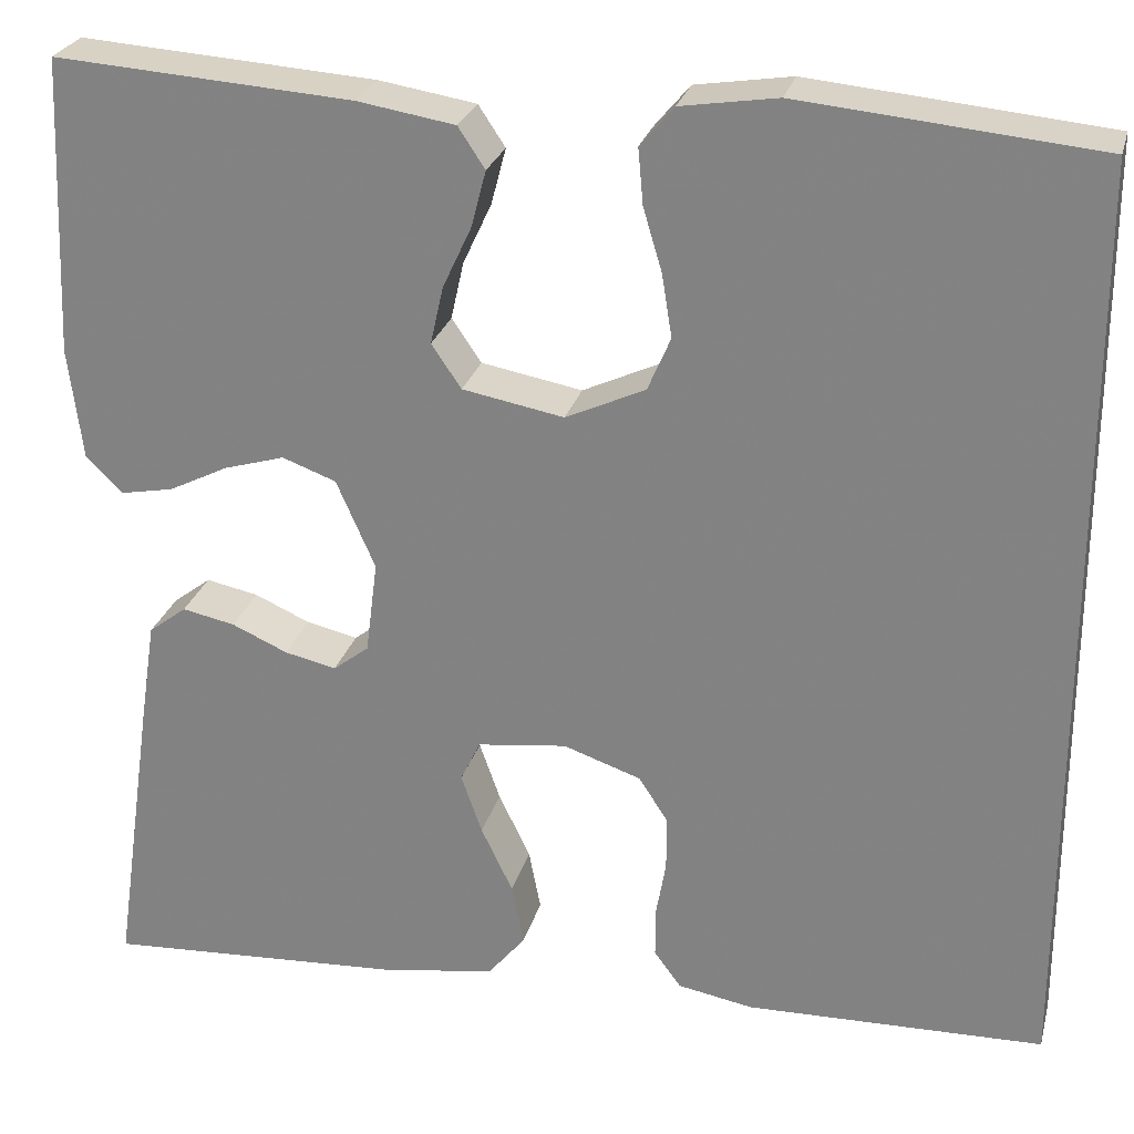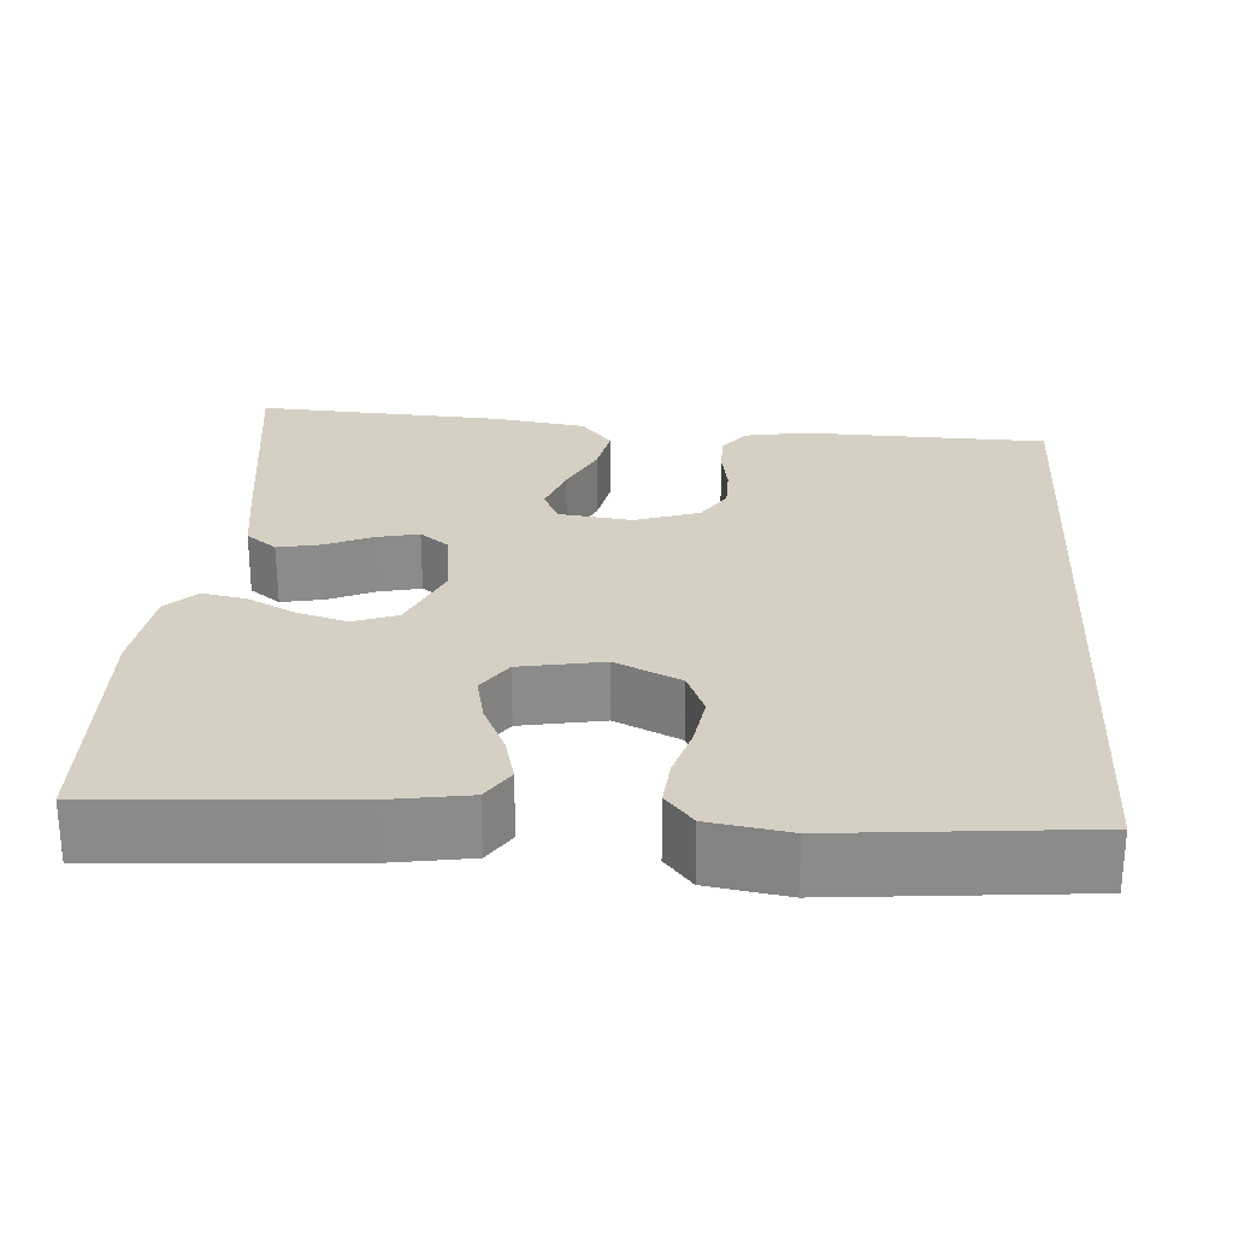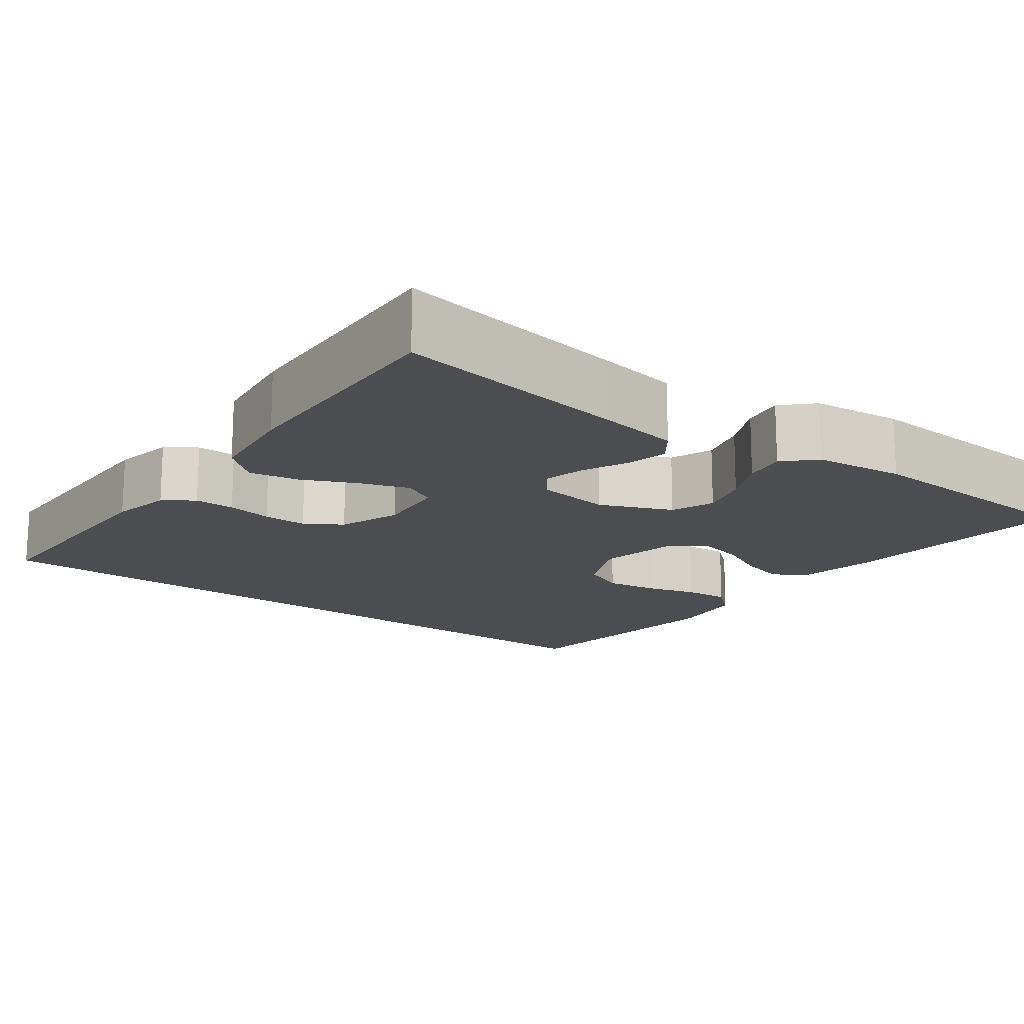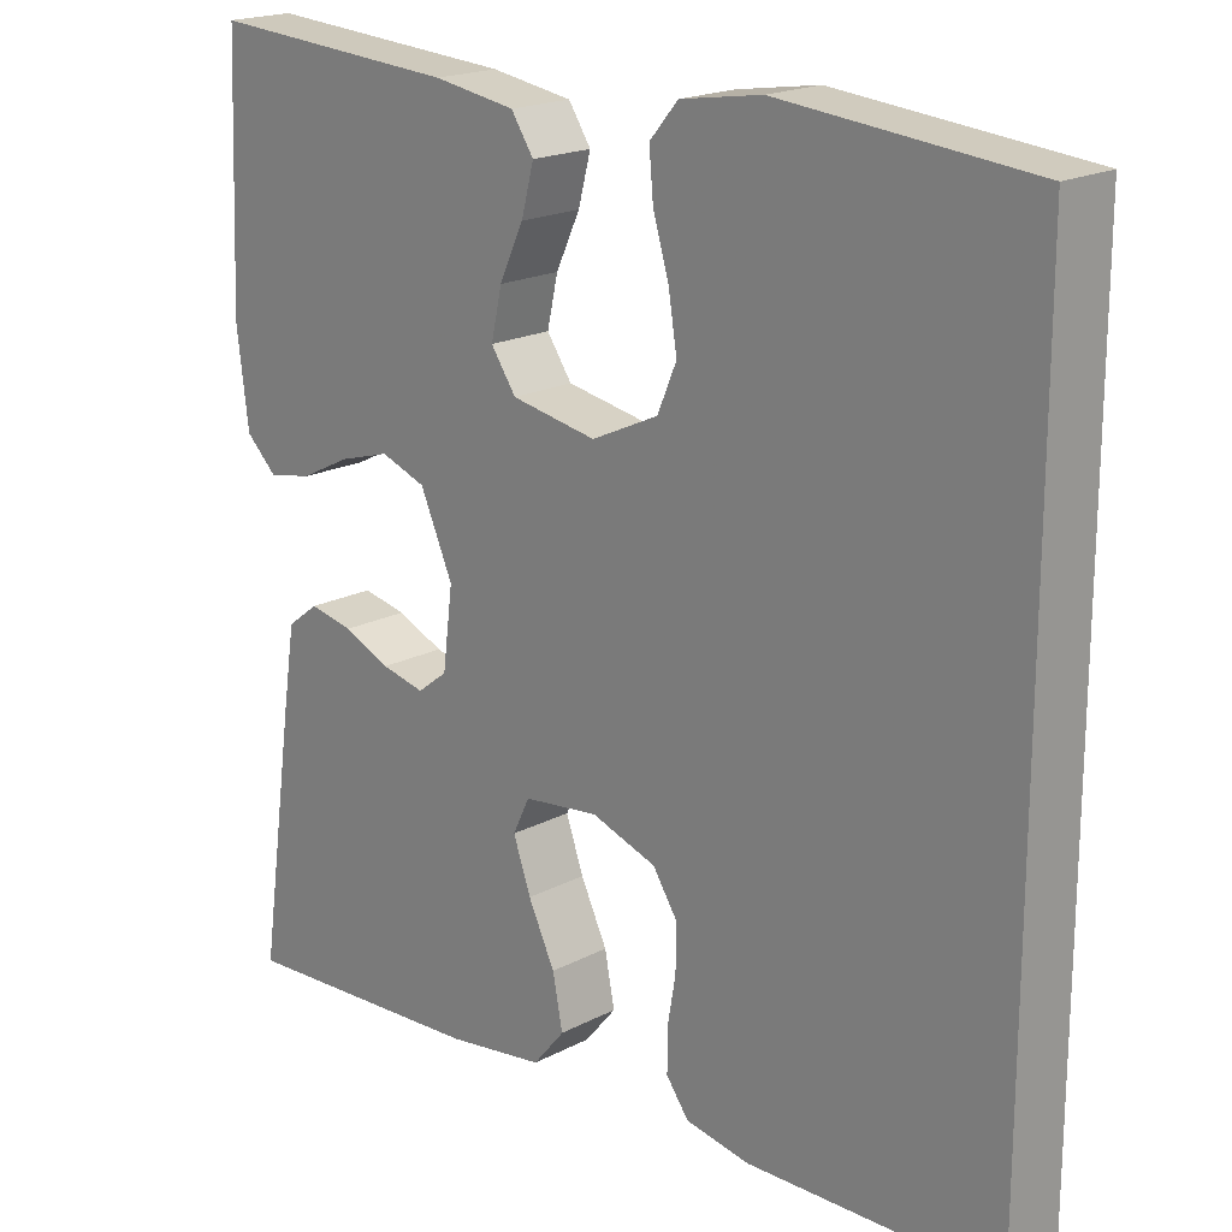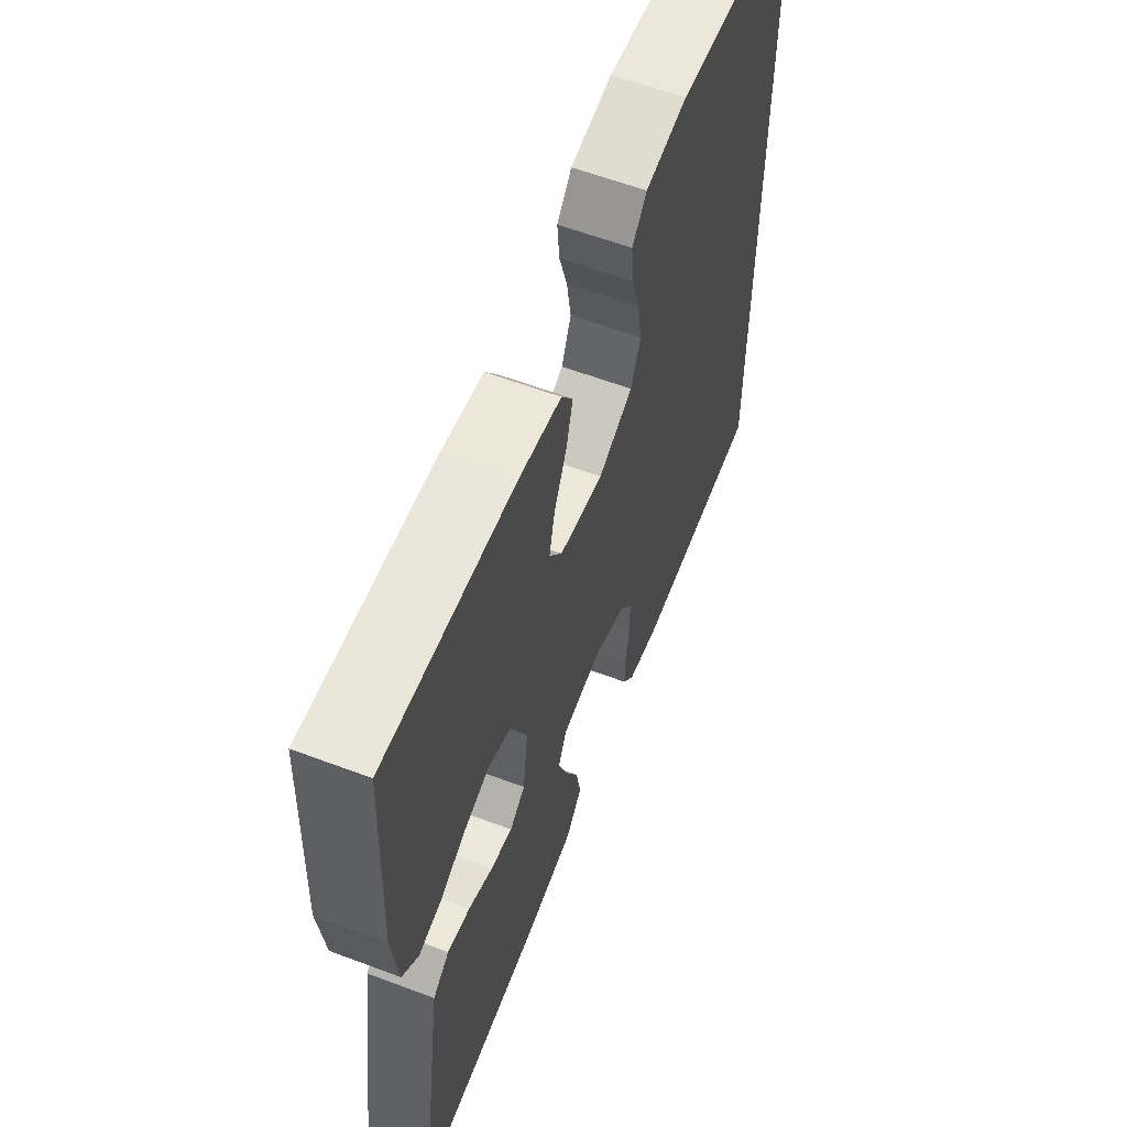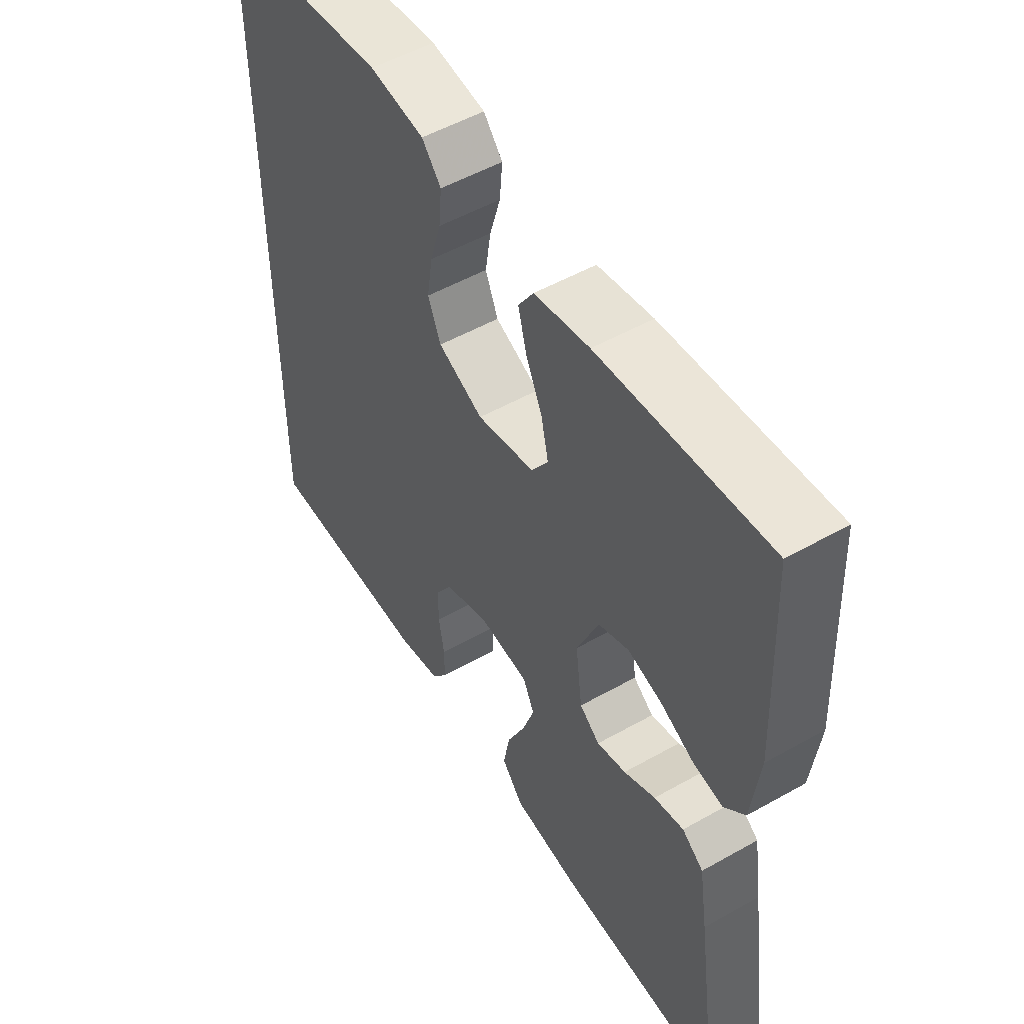
<metadata>
{"format":"obj","ext":"obj","renderer":"f3d","projection":"perspective","resolution":1024,"background":"white","views":[{"elev":26.1,"azim":14.2,"up":"+Z"},{"elev":26.4,"azim":4.1,"up":"+Y"},{"elev":-16.2,"azim":-127.4,"up":"+Y"},{"elev":19.2,"azim":45.5,"up":"+Z"},{"elev":60.1,"azim":-68.9,"up":"+Z"},{"elev":51.8,"azim":-121.5,"up":"+Z"}]}
</metadata>
<code>
v 0.5 0.07 -0.458
v 0.2 0.07 -0.464
v 0.124 0.07 -0.45
v 0.097 0.07 -0.413
v 0.097 0.07 -0.363
v 0.107 0.07 -0.306
v 0.107 0.07 -0.251
v 0.078 0.07 -0.206
v 0 0.07 -0.179
v -0.09 0.07 -0.19
v -0.11 0.07 -0.232
v -0.089 0.07 -0.292
v -0.057 0.07 -0.359
v -0.045 0.07 -0.421
v -0.083 0.07 -0.467
v -0.2 0.07 -0.484
v -0.5 0.07 -0.5
v -0.457 0.07 -0.2
v -0.442 0.07 -0.103
v -0.404 0.07 -0.074
v -0.351 0.07 -0.085
v -0.295 0.07 -0.11
v -0.243 0.07 -0.122
v -0.207 0.07 -0.094
v -0.195 0.07 0
v -0.234 0.07 0.089
v -0.288 0.07 0.109
v -0.349 0.07 0.091
v -0.409 0.07 0.061
v -0.462 0.07 0.051
v -0.499 0.07 0.087
v -0.513 0.07 0.2
v -0.5 0.07 0.5
v -0.2 0.07 0.479
v -0.102 0.07 0.463
v -0.075 0.07 0.422
v -0.09 0.07 0.365
v -0.119 0.07 0.303
v -0.132 0.07 0.245
v -0.102 0.07 0.201
v 0 0.07 0.182
v 0.08 0.07 0.219
v 0.103 0.07 0.273
v 0.093 0.07 0.336
v 0.074 0.07 0.4
v 0.069 0.07 0.456
v 0.103 0.07 0.496
v 0.2 0.07 0.511
v 0.5 0.07 0.482
v 0.5 0 -0.458
v 0.2 0 -0.464
v 0.124 0 -0.45
v 0.097 0 -0.413
v 0.097 0 -0.363
v 0.107 0 -0.306
v 0.107 0 -0.251
v 0.078 0 -0.206
v 0 0 -0.179
v -0.09 0 -0.19
v -0.11 0 -0.232
v -0.089 0 -0.292
v -0.057 0 -0.359
v -0.045 0 -0.421
v -0.083 0 -0.467
v -0.2 0 -0.484
v -0.5 0 -0.5
v -0.457 0 -0.2
v -0.442 0 -0.103
v -0.404 0 -0.074
v -0.351 0 -0.085
v -0.295 0 -0.11
v -0.243 0 -0.122
v -0.207 0 -0.094
v -0.195 0 0
v -0.234 0 0.089
v -0.288 0 0.109
v -0.349 0 0.091
v -0.409 0 0.061
v -0.462 0 0.051
v -0.499 0 0.087
v -0.513 0 0.2
v -0.5 0 0.5
v -0.2 0 0.479
v -0.102 0 0.463
v -0.075 0 0.422
v -0.09 0 0.365
v -0.119 0 0.303
v -0.132 0 0.245
v -0.102 0 0.201
v 0 0 0.182
v 0.08 0 0.219
v 0.103 0 0.273
v 0.093 0 0.336
v 0.074 0 0.4
v 0.069 0 0.456
v 0.103 0 0.496
v 0.2 0 0.511
v 0.5 0 0.482
f 48 49 1
f 47 48 1
f 46 47 1
f 45 46 1
f 44 45 1
f 43 44 1
f 1 2 3
f 43 1 3
f 42 43 3
f 36 37 38
f 35 36 38
f 34 35 38
f 33 34 38
f 32 33 38
f 31 32 38
f 30 31 38
f 29 30 38
f 28 29 38
f 27 28 38 39
f 26 27 39 40
f 20 21 22
f 19 20 22
f 18 19 22
f 17 18 22
f 16 17 22
f 15 16 22
f 14 15 22
f 13 14 22
f 12 13 22
f 11 12 22 23
f 10 11 23 24
f 3 4 5 6
f 3 6 7
f 42 3 7
f 41 42 7 8
f 41 8 9
f 40 41 9
f 26 40 9
f 25 26 9
f 9 10 24 25
f 50 98 97
f 50 97 96
f 50 96 95
f 50 95 94
f 50 94 93
f 50 93 92
f 52 51 50
f 52 50 92
f 52 92 91
f 87 86 85
f 87 85 84
f 87 84 83
f 87 83 82
f 87 82 81
f 87 81 80
f 87 80 79
f 87 79 78
f 87 78 77
f 88 87 77 76
f 89 88 76 75
f 71 70 69
f 71 69 68
f 71 68 67
f 71 67 66
f 71 66 65
f 71 65 64
f 71 64 63
f 71 63 62
f 71 62 61
f 72 71 61 60
f 73 72 60 59
f 55 54 53 52
f 56 55 52
f 56 52 91
f 57 56 91 90
f 58 57 90
f 58 90 89
f 58 89 75
f 58 75 74
f 74 73 59 58
f 1 50 51 2
f 2 51 52 3
f 3 52 53 4
f 4 53 54 5
f 5 54 55 6
f 6 55 56 7
f 7 56 57 8
f 8 57 58 9
f 9 58 59 10
f 10 59 60 11
f 11 60 61 12
f 12 61 62 13
f 13 62 63 14
f 14 63 64 15
f 15 64 65 16
f 16 65 66 17
f 17 66 67 18
f 18 67 68 19
f 19 68 69 20
f 20 69 70 21
f 21 70 71 22
f 22 71 72 23
f 23 72 73 24
f 24 73 74 25
f 25 74 75 26
f 26 75 76 27
f 27 76 77 28
f 28 77 78 29
f 29 78 79 30
f 30 79 80 31
f 31 80 81 32
f 32 81 82 33
f 33 82 83 34
f 34 83 84 35
f 35 84 85 36
f 36 85 86 37
f 37 86 87 38
f 38 87 88 39
f 39 88 89 40
f 40 89 90 41
f 41 90 91 42
f 42 91 92 43
f 43 92 93 44
f 44 93 94 45
f 45 94 95 46
f 46 95 96 47
f 47 96 97 48
f 48 97 98 49
f 49 98 50 1

</code>
